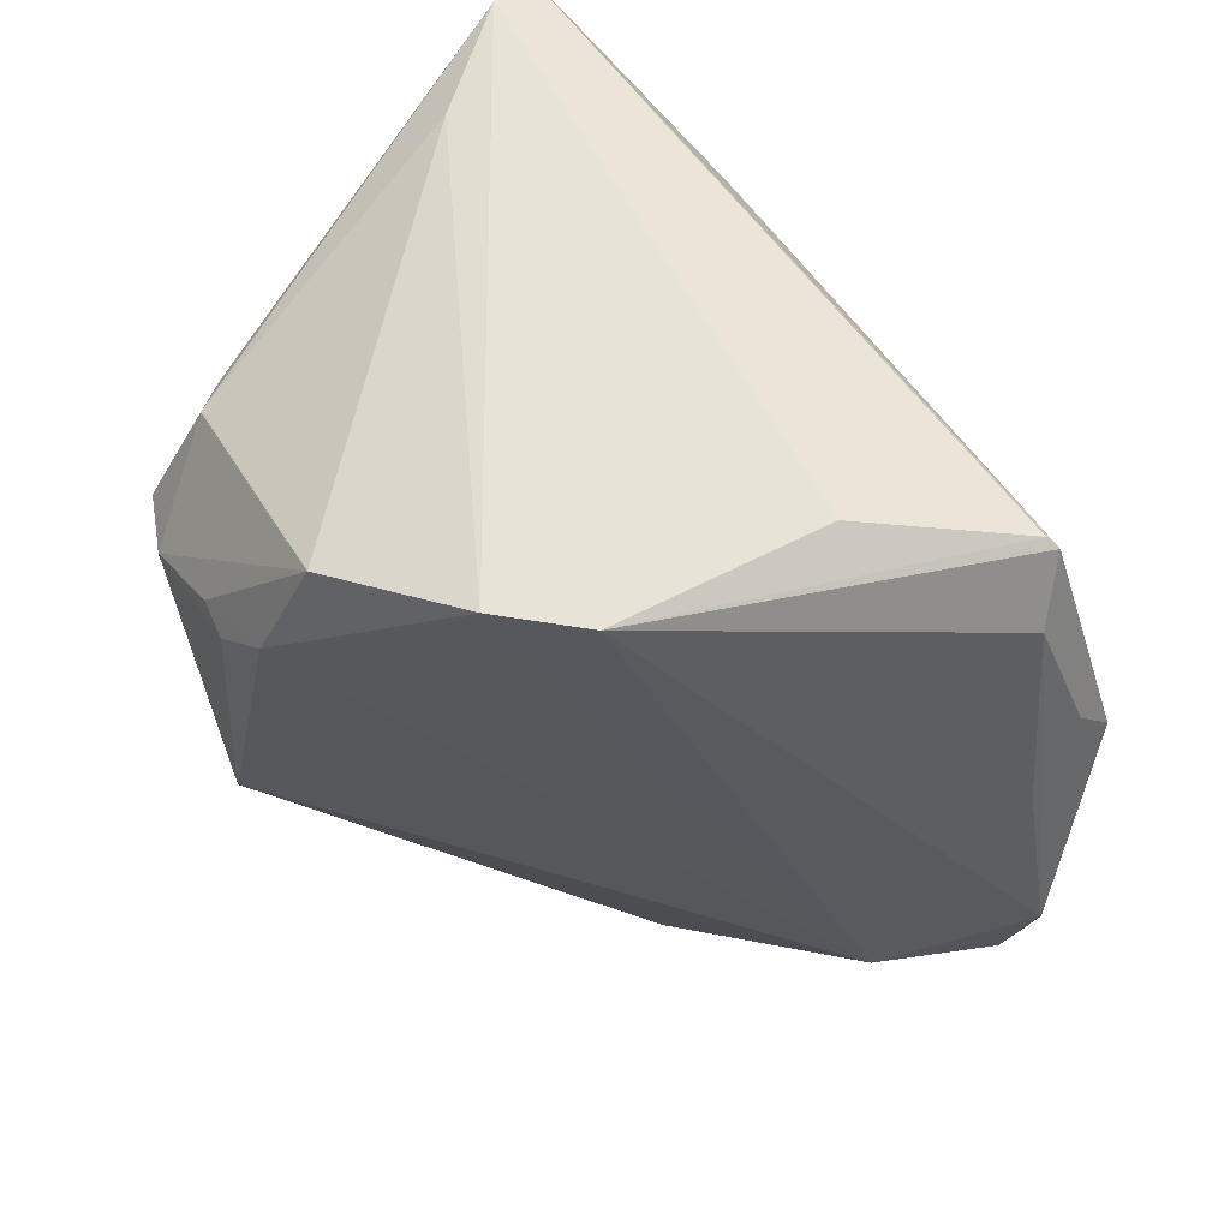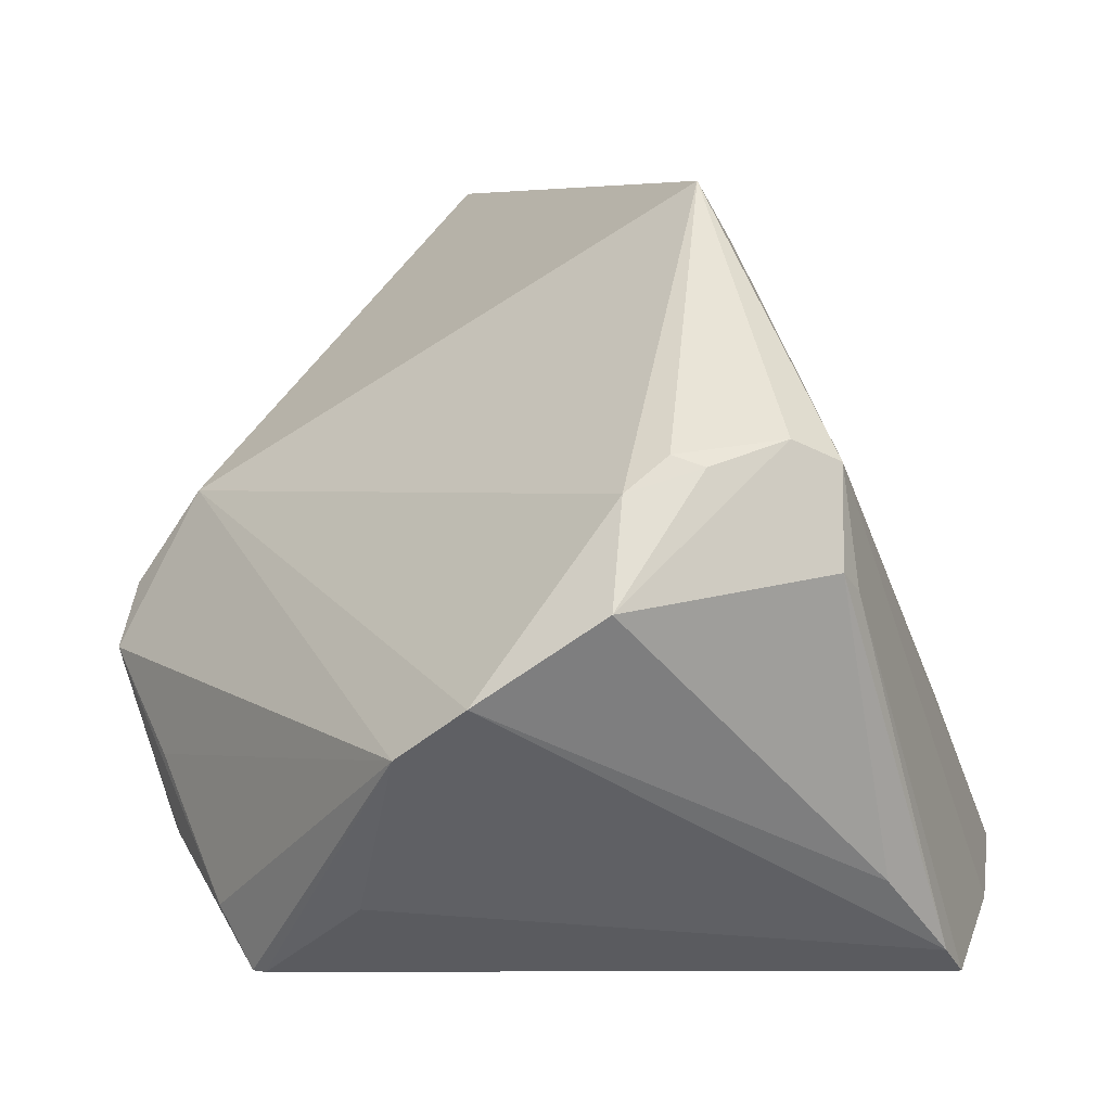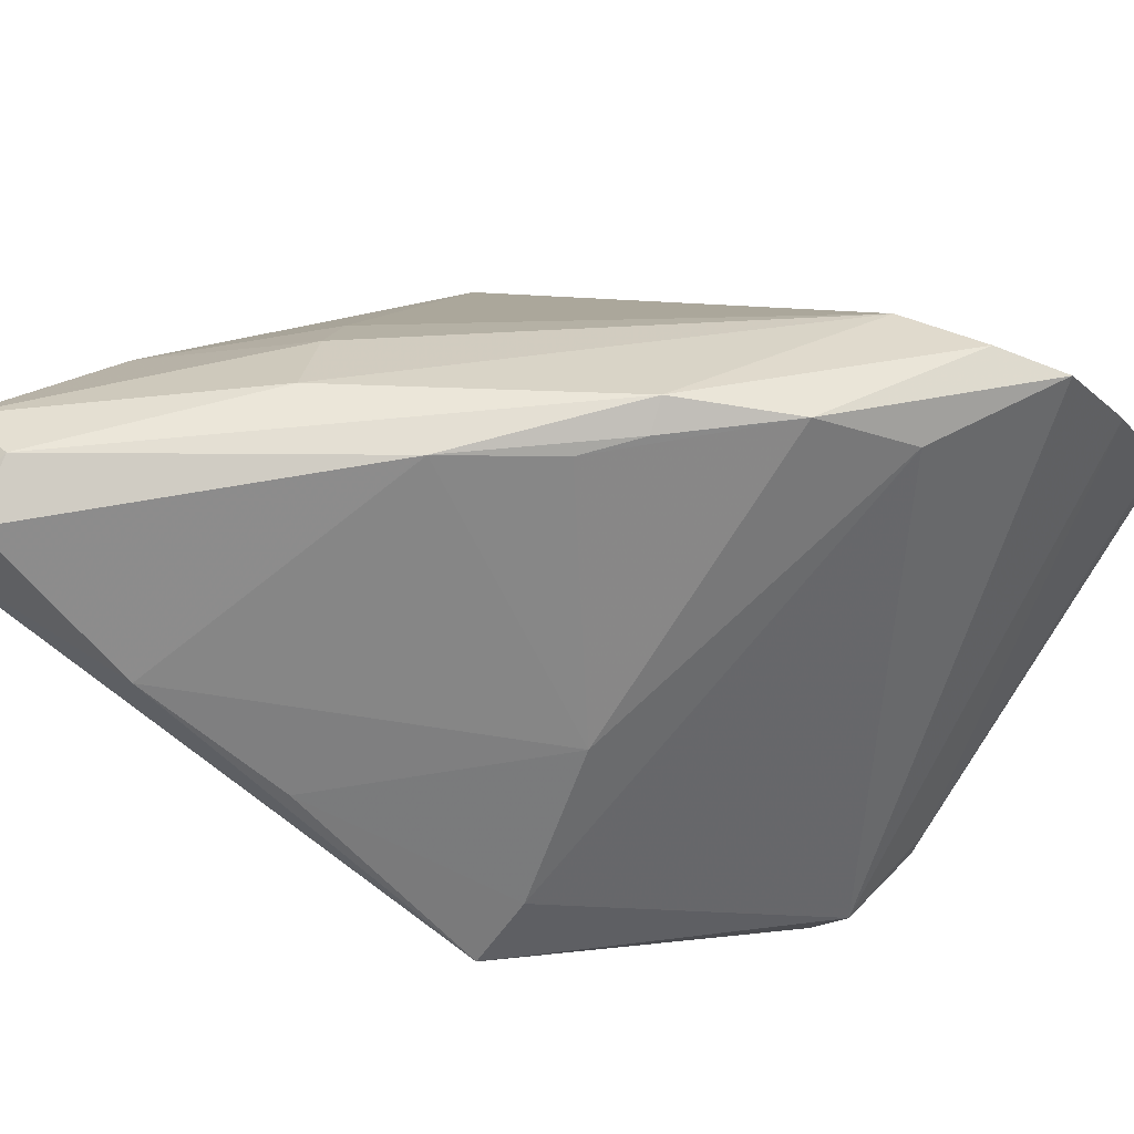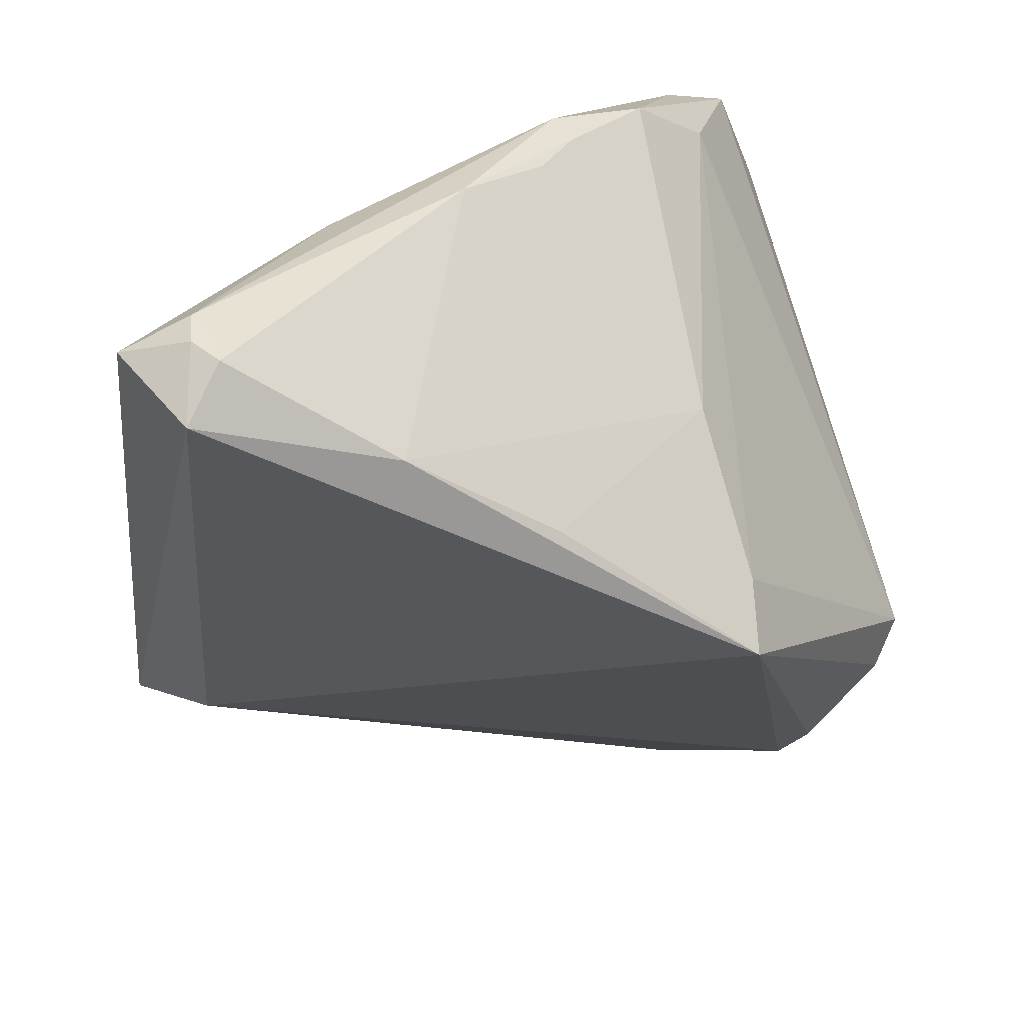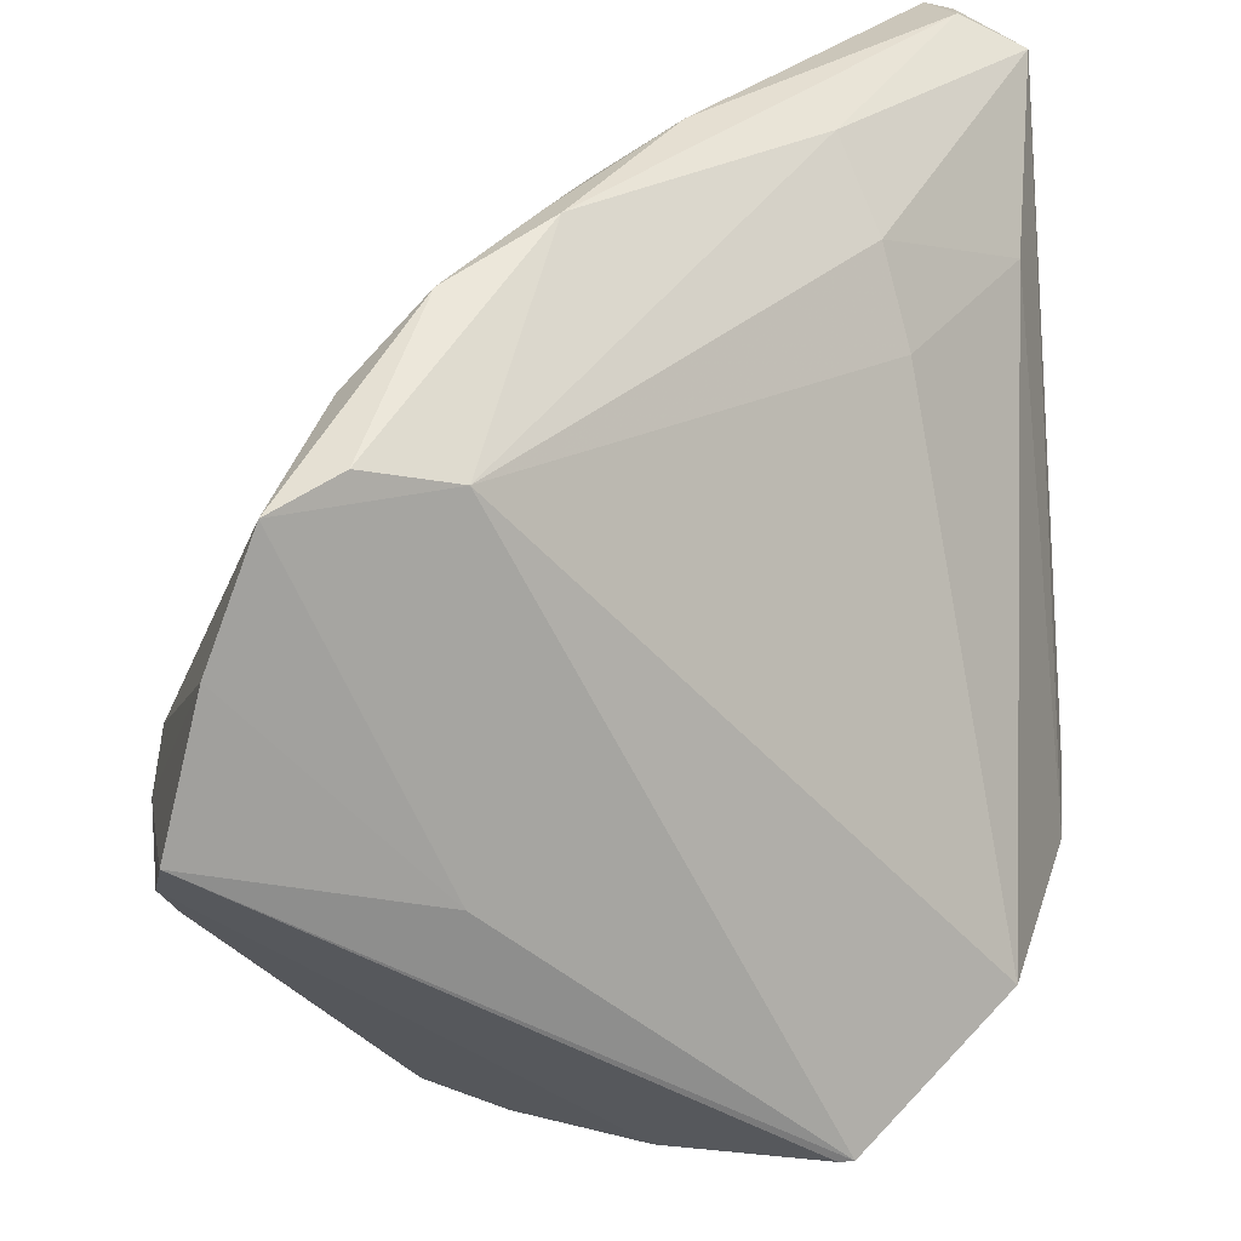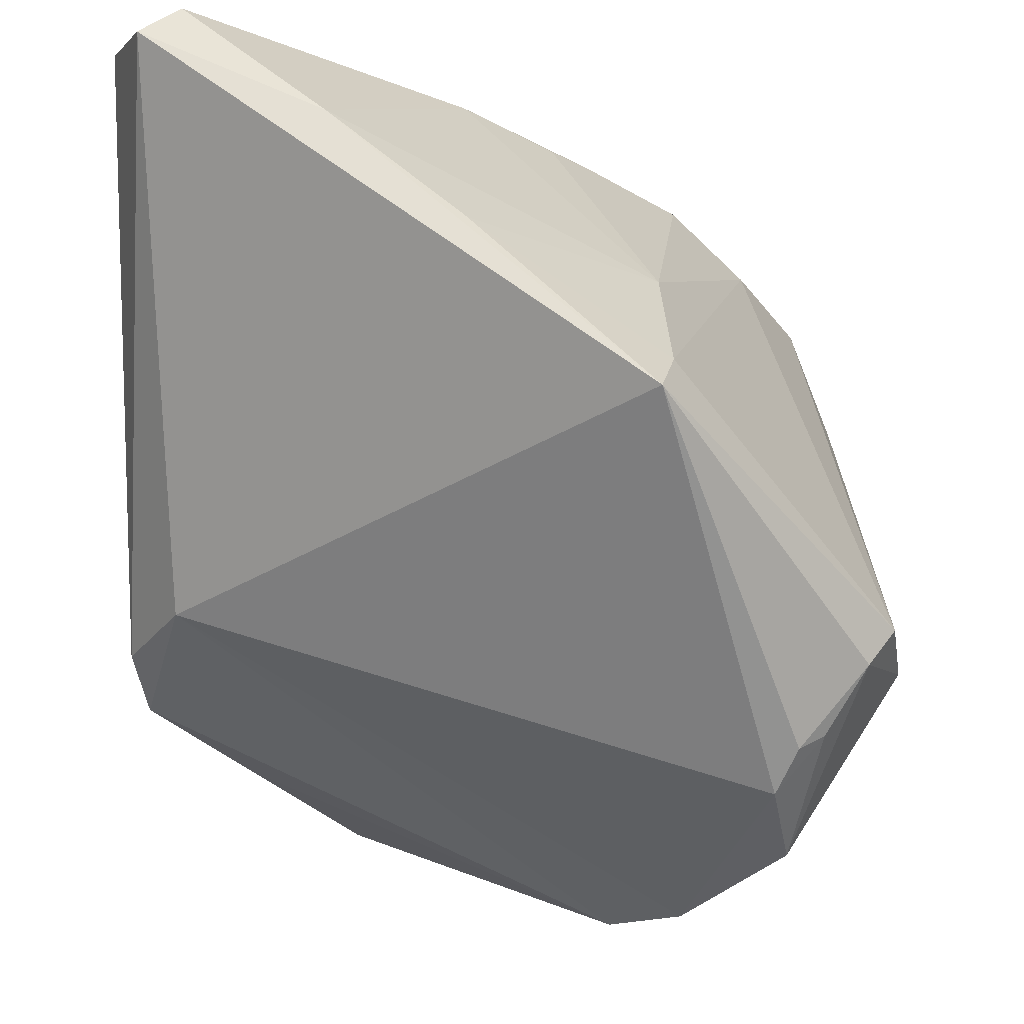
<metadata>
{"format":"obj","ext":"obj","renderer":"f3d","projection":"perspective","resolution":1024,"background":"white","views":[{"elev":-65.1,"azim":139.5,"up":"+Y"},{"elev":5.7,"azim":35.0,"up":"+Z"},{"elev":72.3,"azim":32.8,"up":"+Y"},{"elev":31.9,"azim":-15.6,"up":"+Y"},{"elev":32.3,"azim":168.9,"up":"+Y"},{"elev":75.9,"azim":2.9,"up":"+Z"}]}
</metadata>
<code>
v -0.03928 0.0425 0.03948
v 0.02858 -0.0346 0.01279
v -0.02299 0.03073 0.04178
v 0.0332 0.03164 -0.02917
v 0.03363 -0.02826 0.01505
v -0.04274 0.02595 0.01523
v 0.02566 0.03395 -0.02679
v 0.03077 -0.03002 0.01622
v 0.01334 0.02024 0.02255
v -0.04129 0.04297 0.03604
v 0.04108 -0.01621 0.01521
v 0.03109 -0.03994 0.002443
v 0.0007202 0.04198 0.00568
v 0.01327 0.002324 0.04239
v 0.03801 -0.02062 0.01746
v 0.0199 -0.04656 -0.006263
v 0.04351 0.005203 -0.03745
v -0.02645 0.03369 0.006155
v -0.02365 0.04163 0.01295
v 0.004404 0.04325 -0.003034
v -0.02969 -0.03086 -0.02602
v 0.01196 -0.04747 -0.01158
v 0.04306 -0.01631 0.00311
v -0.04513 -0.02036 -0.001213
v -0.04318 0.03804 0.04298
v -0.0406 0.04387 0.03265
v 0.01889 -0.003371 -0.03639
v 0.005352 0.04206 0.0004104
v -0.01945 -0.0362 -0.03117
v 0.01467 0.007173 0.03585
v -0.007561 0.01988 0.04108
v 0.01621 0.04047 -0.009344
v 0.001213 -0.03898 -0.0284
v -0.00967 0.04387 0.013
v 0.04197 -0.007897 -0.02609
v -0.04753 0.04025 0.03129
v -0.03891 -0.01724 0.009089
v -0.01536 -0.03585 -0.03745
v -0.04345 -0.02543 -0.007737
v 0.03885 0.01971 -0.03311
v 0.04299 -0.01917 0.005121
v -0.01378 -0.03572 -0.03745
v 0.01604 0.03088 -0.02586
v -0.0334 -0.02738 -0.02625
v -0.03202 -0.03067 -0.01765
v -0.02816 0.02452 0.0009223
v 0.02531 0.03419 -0.01458
v 0.04393 0.0009187 -0.03442
f 37 14 25
f 37 2 14
f 16 2 37
f 16 37 22
f 22 37 39
f 44 43 38
f 25 14 3
f 15 11 14
f 24 37 25
f 39 37 24
f 25 36 24
f 24 36 39
f 27 17 38
f 27 43 4
f 38 43 27
f 38 22 29
f 16 22 33
f 6 36 18
f 39 36 6
f 6 44 39
f 31 3 14
f 9 32 13
f 3 31 9
f 4 43 7
f 7 32 4
f 12 2 16
f 14 2 8
f 8 15 14
f 40 27 4
f 17 27 40
f 4 11 40
f 45 22 39
f 39 29 45
f 45 29 22
f 21 44 38
f 38 29 21
f 39 44 21
f 21 29 39
f 42 22 38
f 42 33 22
f 38 17 42
f 17 33 42
f 16 33 48
f 48 33 17
f 10 36 25
f 10 26 36
f 32 7 20
f 20 7 43
f 46 6 18
f 44 6 46
f 18 43 46
f 43 44 46
f 30 31 14
f 30 9 31
f 14 11 30
f 4 32 47
f 32 9 47
f 47 11 4
f 47 30 11
f 9 30 47
f 2 12 5
f 5 8 2
f 5 12 15
f 15 8 5
f 11 15 41
f 15 12 41
f 25 3 1
f 1 10 25
f 26 10 1
f 13 32 28
f 32 20 28
f 36 26 19
f 26 20 19
f 18 36 19
f 19 43 18
f 19 20 43
f 35 41 12
f 48 41 35
f 35 12 16
f 16 48 35
f 23 48 17
f 23 41 48
f 11 41 23
f 23 40 11
f 17 40 23
f 34 20 26
f 26 1 34
f 13 28 34
f 34 28 20
f 34 1 3
f 34 9 13
f 3 9 34

</code>
